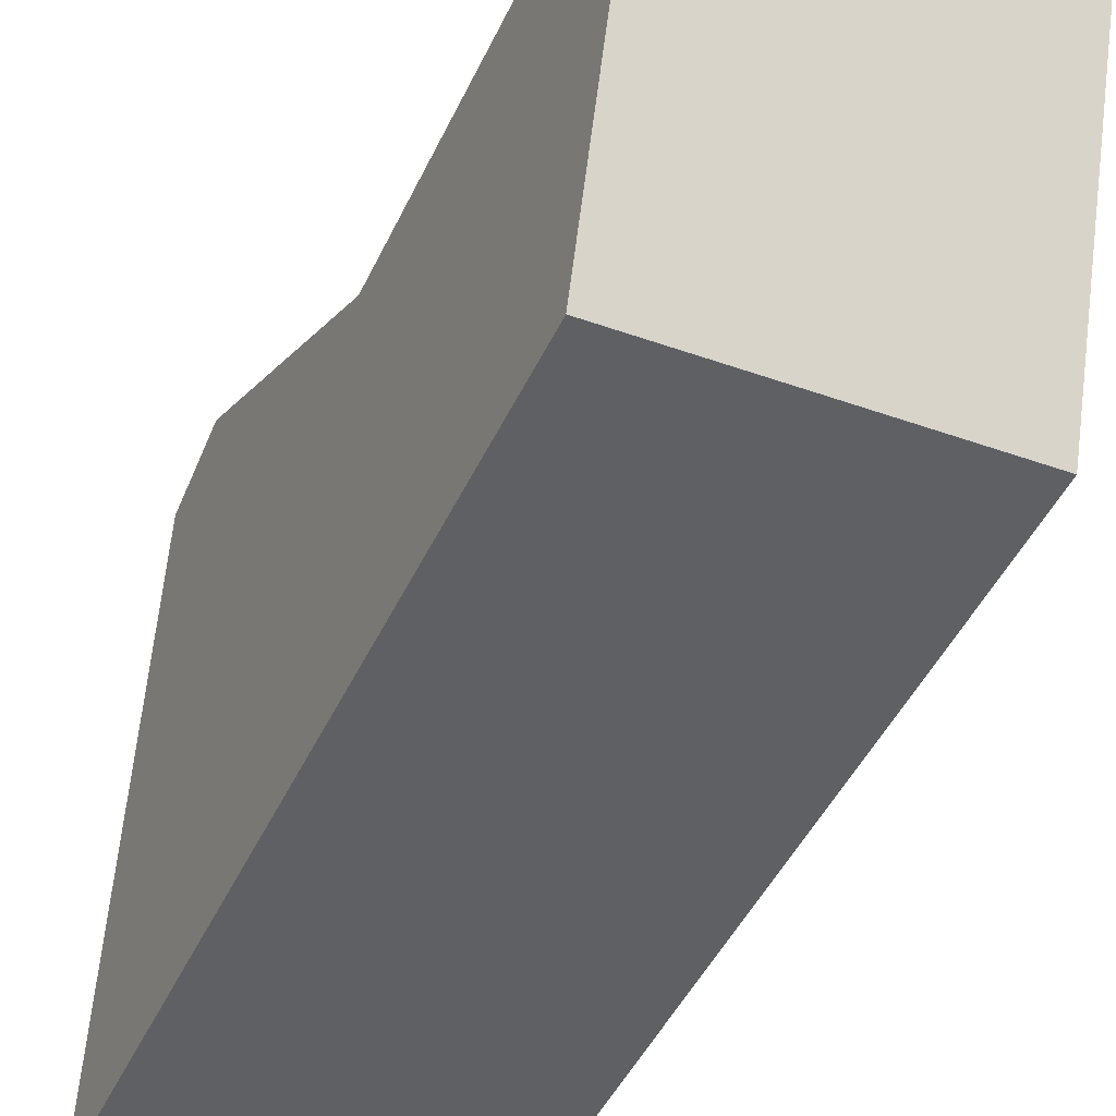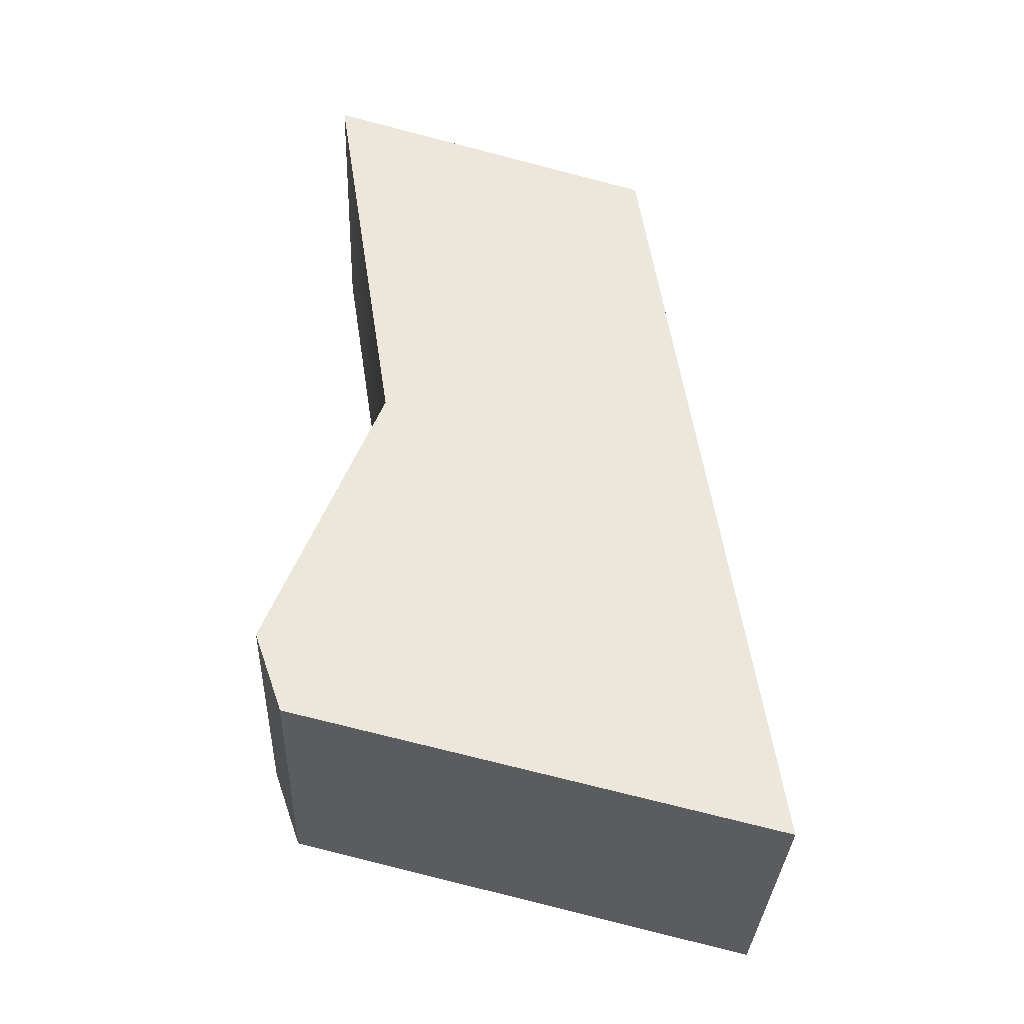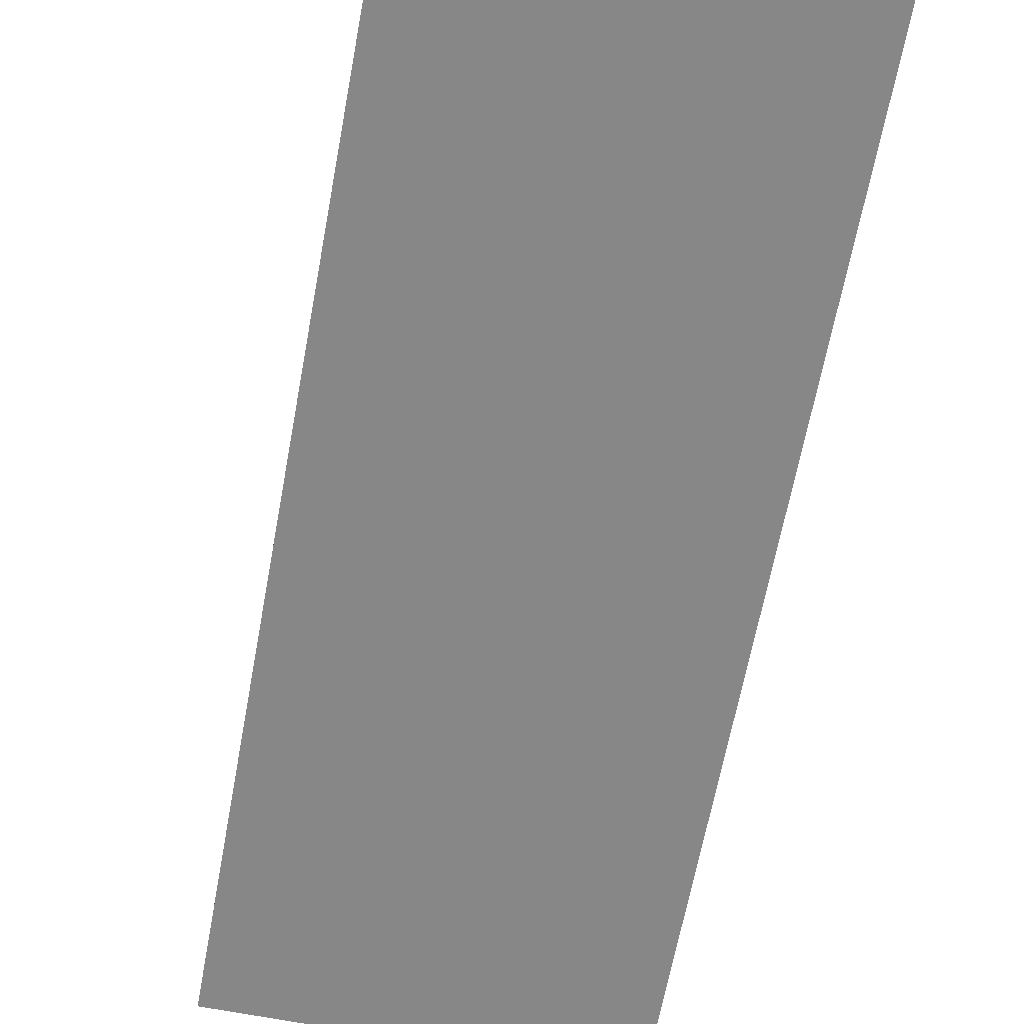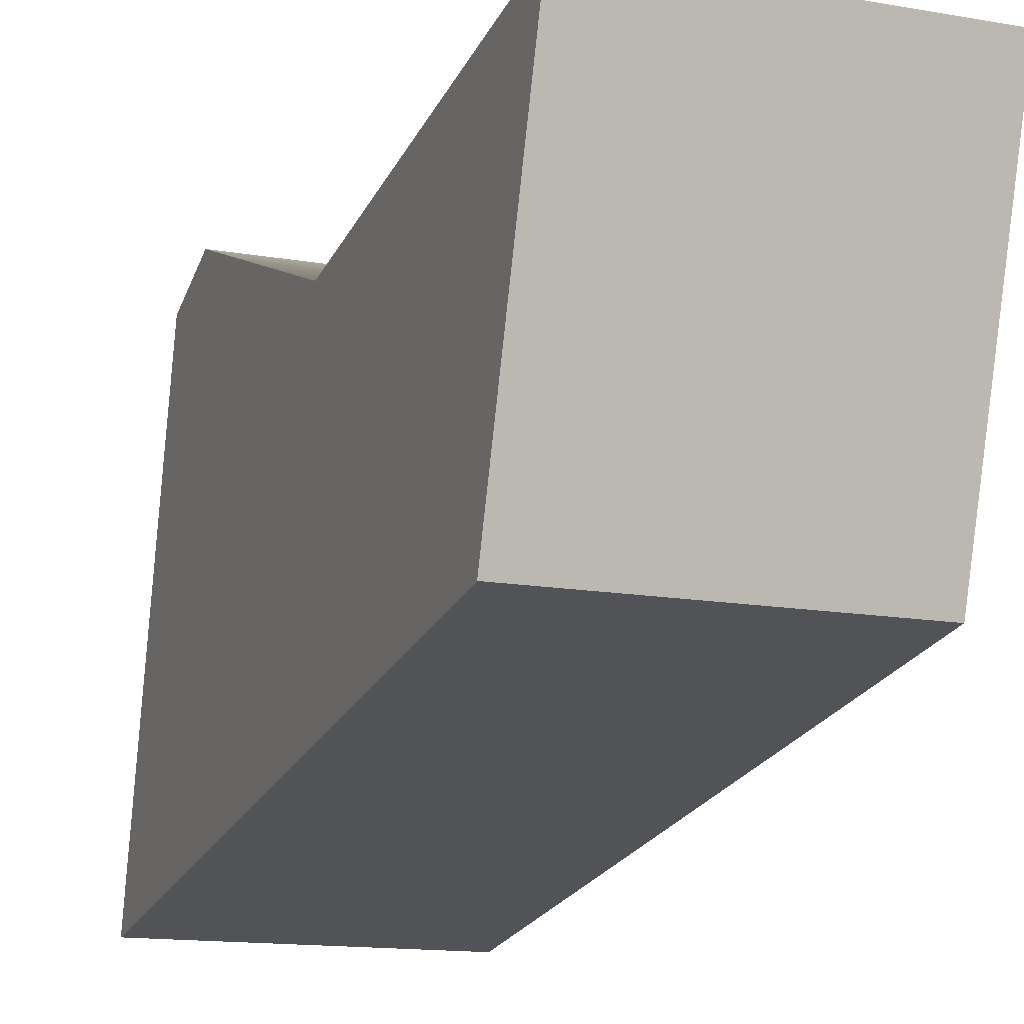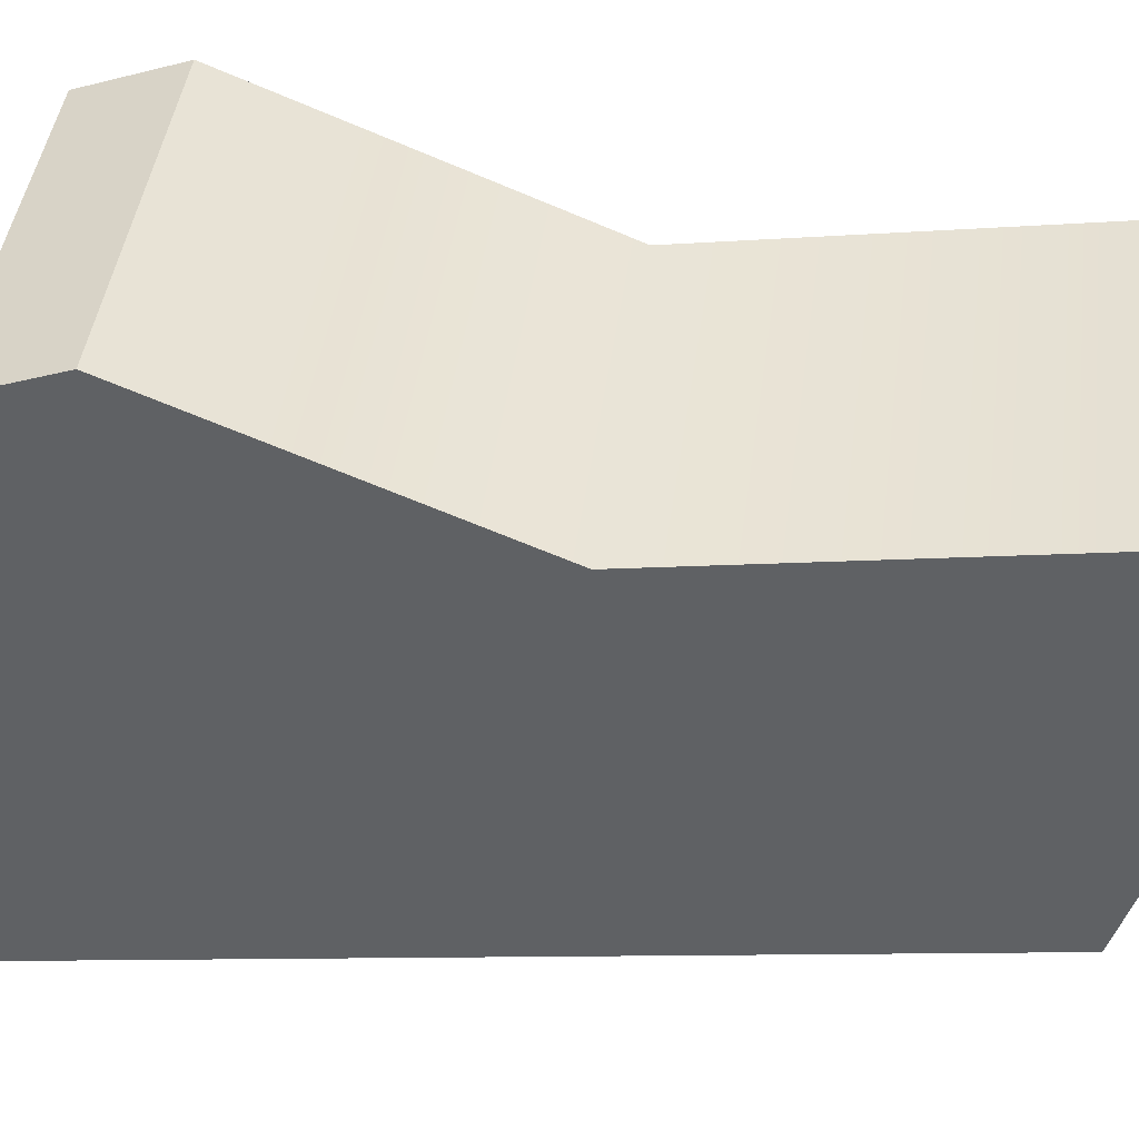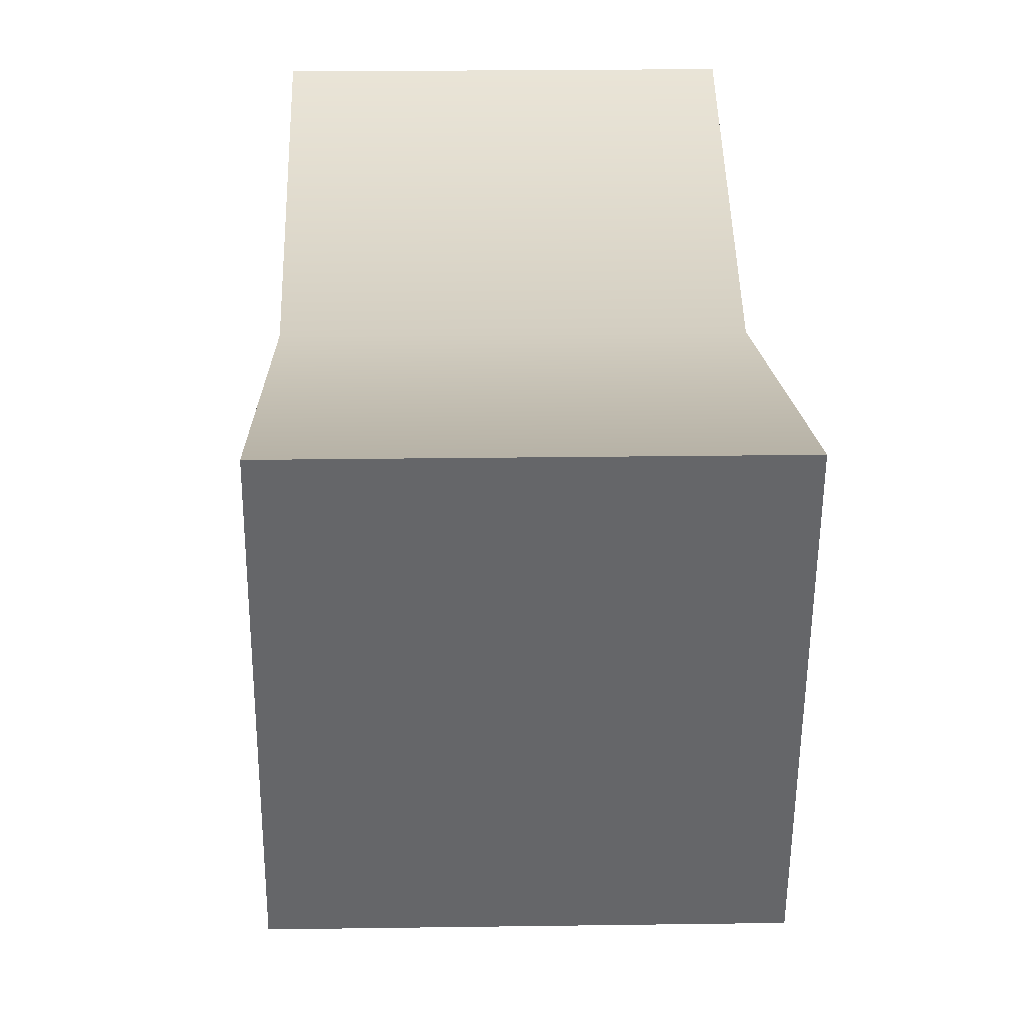
<metadata>
{"format":"obj","ext":"obj","renderer":"f3d","projection":"perspective","resolution":1024,"background":"white","views":[{"elev":-38.1,"azim":155.1,"up":"+Z"},{"elev":-33.5,"azim":87.7,"up":"+Y"},{"elev":-71.0,"azim":-10.4,"up":"+Z"},{"elev":-14.2,"azim":158.7,"up":"+Z"},{"elev":41.4,"azim":97.1,"up":"+Z"},{"elev":20.9,"azim":178.5,"up":"+Z"}]}
</metadata>
<code>
g SM_Tool_Impact_Driver_01_Trigger
v 0.01125 -0.053 0.007682
v -0.01125 -0.053 0.007682
v -0.01125 -0.06155 -0.02703
v 0.01125 -0.06155 -0.02703
v 0.01125 0.003789 0.006081
v -0.01125 0.003789 0.006081
v 0.01125 -0.003936 -0.01843
v -0.01125 -0.003936 -0.01843
v 0.01125 -0.02657 0.001462
v 0.01125 -0.0318 -0.02259
v -0.01125 -0.0318 -0.02259
v -0.01125 -0.02657 0.001462
v 0.01125 -0.04709 0.009767
v -0.01125 -0.04709 0.009766
v 0.01125 -0.02657 0.001462
v 0.01125 0.003789 0.006081
v -0.01125 0.003789 0.006081
v -0.01125 -0.02657 0.001462
v 0.01125 -0.003936 -0.01843
v 0.01125 0.003789 0.006081
v -0.01125 0.003789 0.006081
v -0.01125 -0.003936 -0.01843
v 0.01125 -0.0318 -0.02259
v 0.01125 -0.003936 -0.01843
v -0.01125 -0.003936 -0.01843
v -0.01125 -0.0318 -0.02259
v 0.01125 -0.053 0.007682
v 0.01125 -0.06155 -0.02703
v 0.01125 -0.06155 -0.02703
v -0.01125 -0.06155 -0.02703
v -0.01125 -0.053 0.007682
v -0.01125 -0.06155 -0.02703
v 0.01125 -0.053 0.007682
v -0.01125 -0.053 0.007682
v -0.01125 -0.04709 0.009766
v 0.01125 -0.04709 0.009767
v -0.01125 -0.04709 0.009766
v 0.01125 -0.04709 0.009767
g SM_Tool_Impact_Driver_01_Trigger_0
f 2 3 4
f 1 2 4
f 5 6 12
f 9 5 12
f 9 12 37
f 38 9 37
f 7 16 15
f 10 7 15
f 10 15 13
f 10 13 27
f 28 10 27
f 18 17 8
f 11 18 8
f 11 14 18
f 11 32 14
f 32 31 14
f 21 20 19
f 22 21 19
f 25 24 23
f 26 25 23
f 26 23 29
f 30 26 29
f 35 34 33
f 36 35 33

</code>
